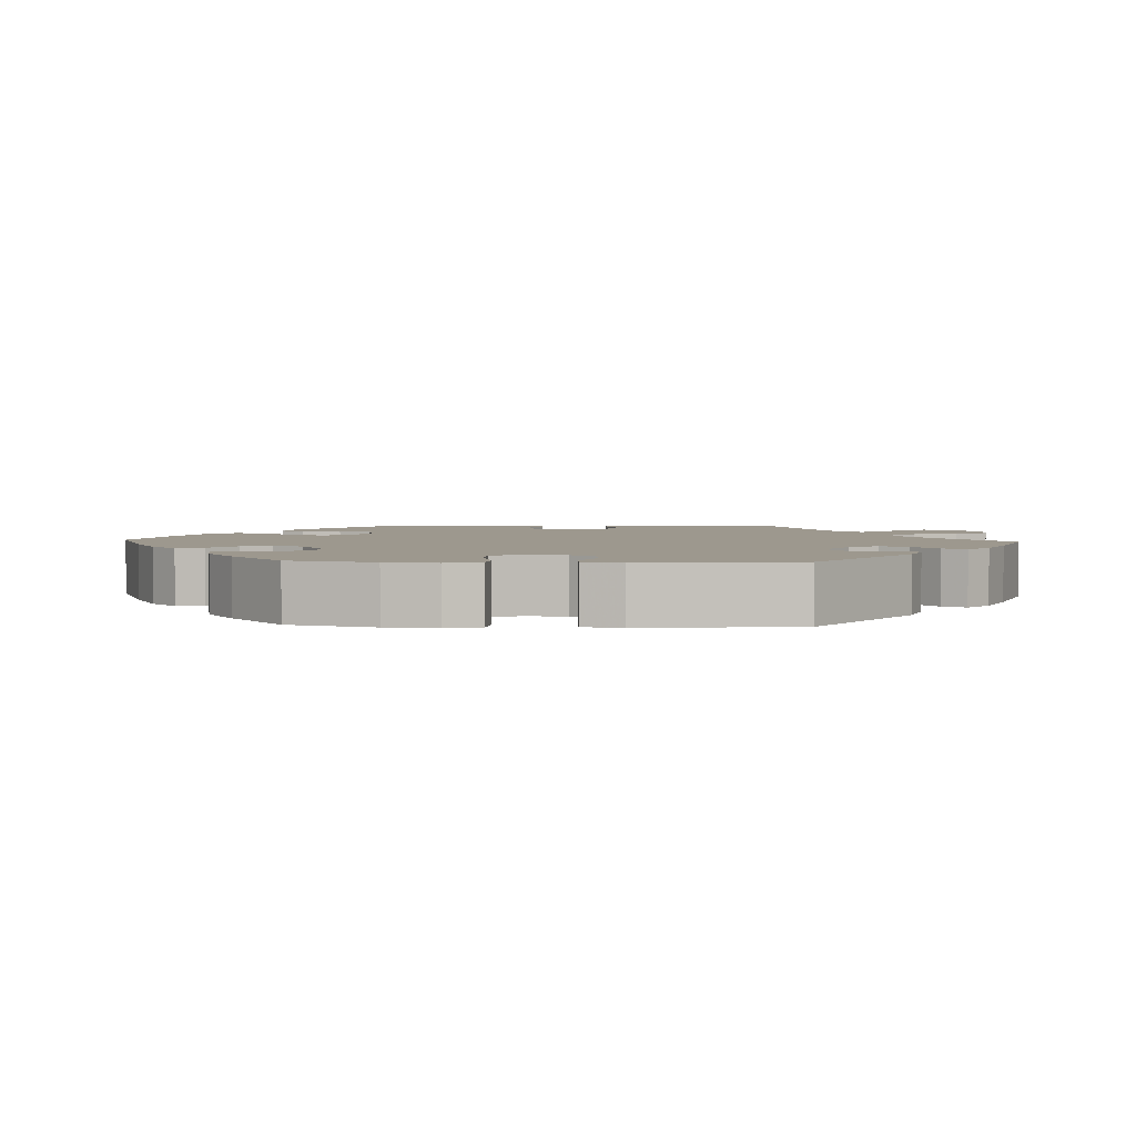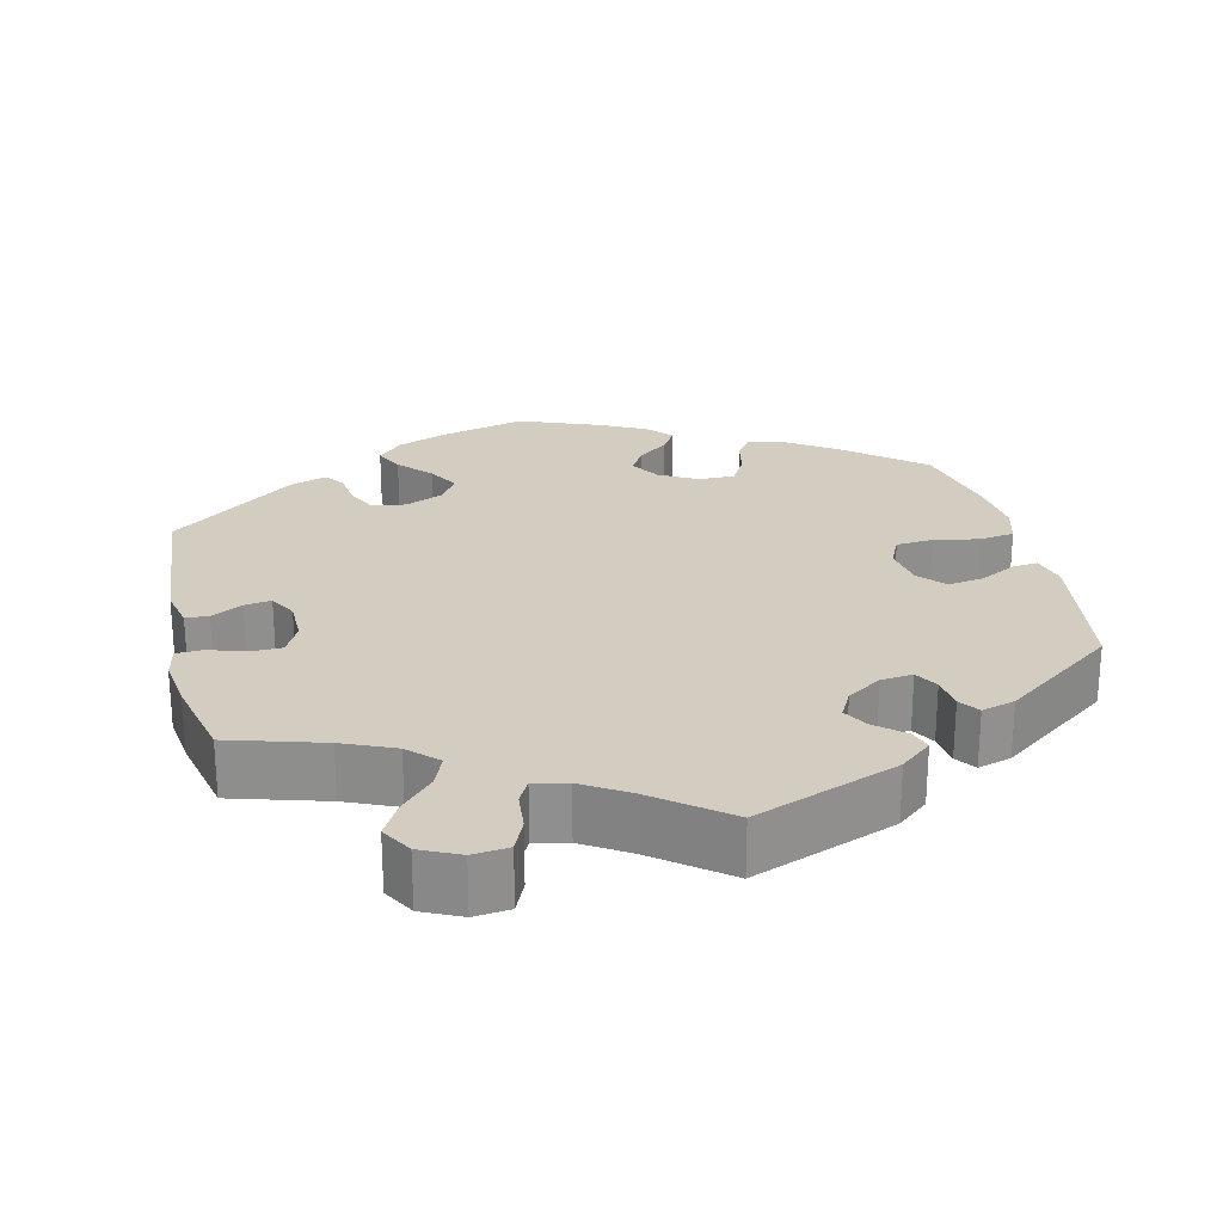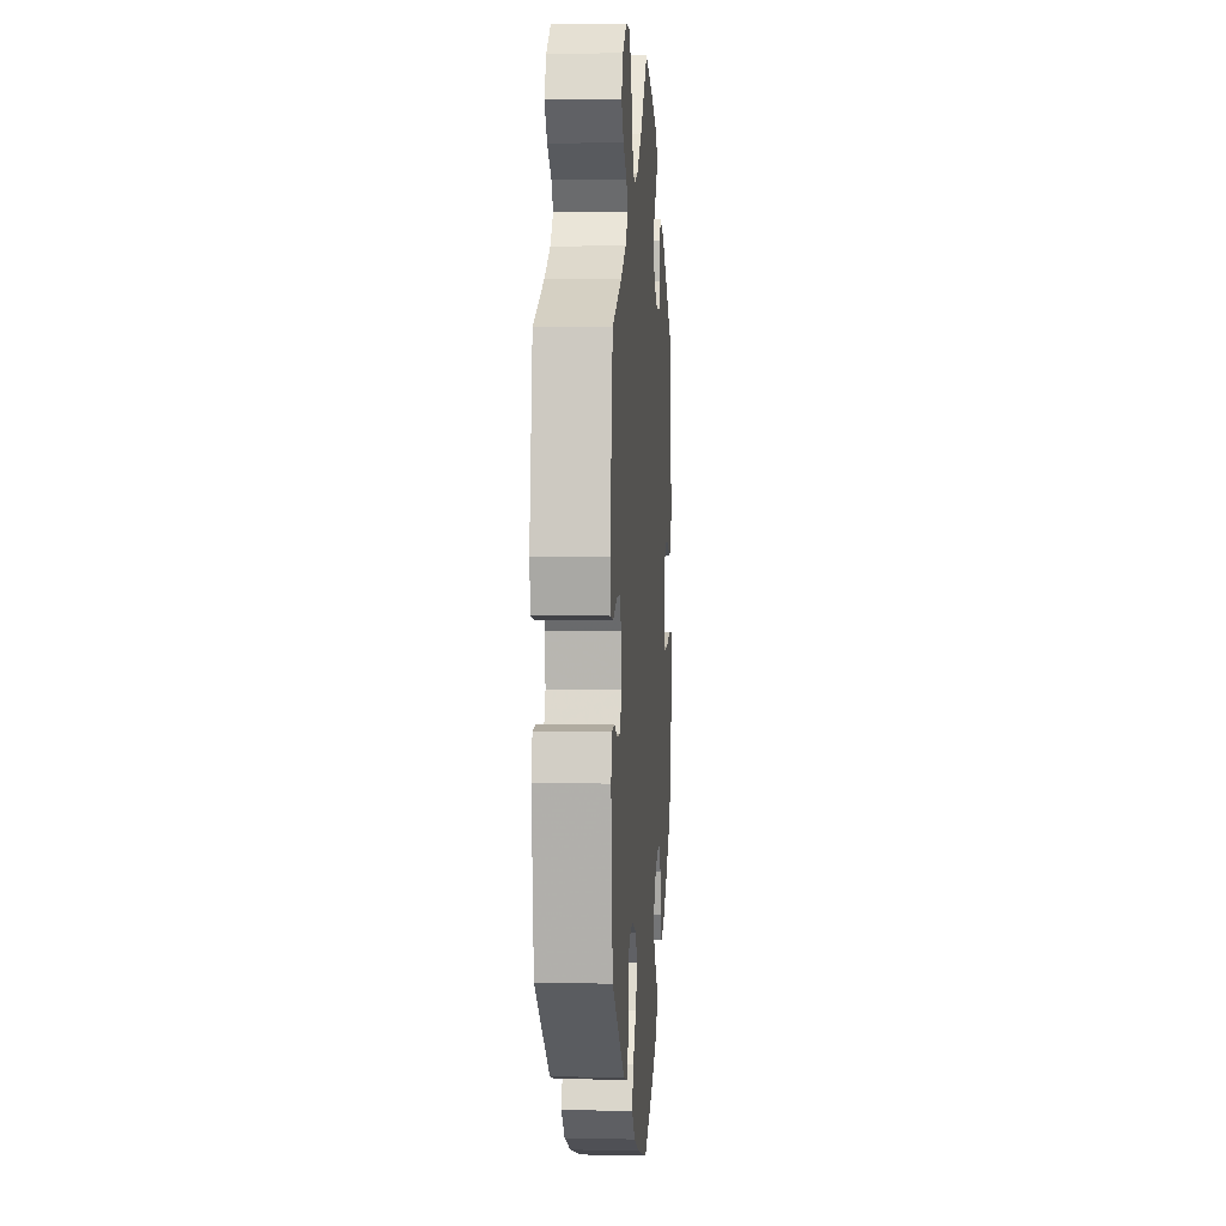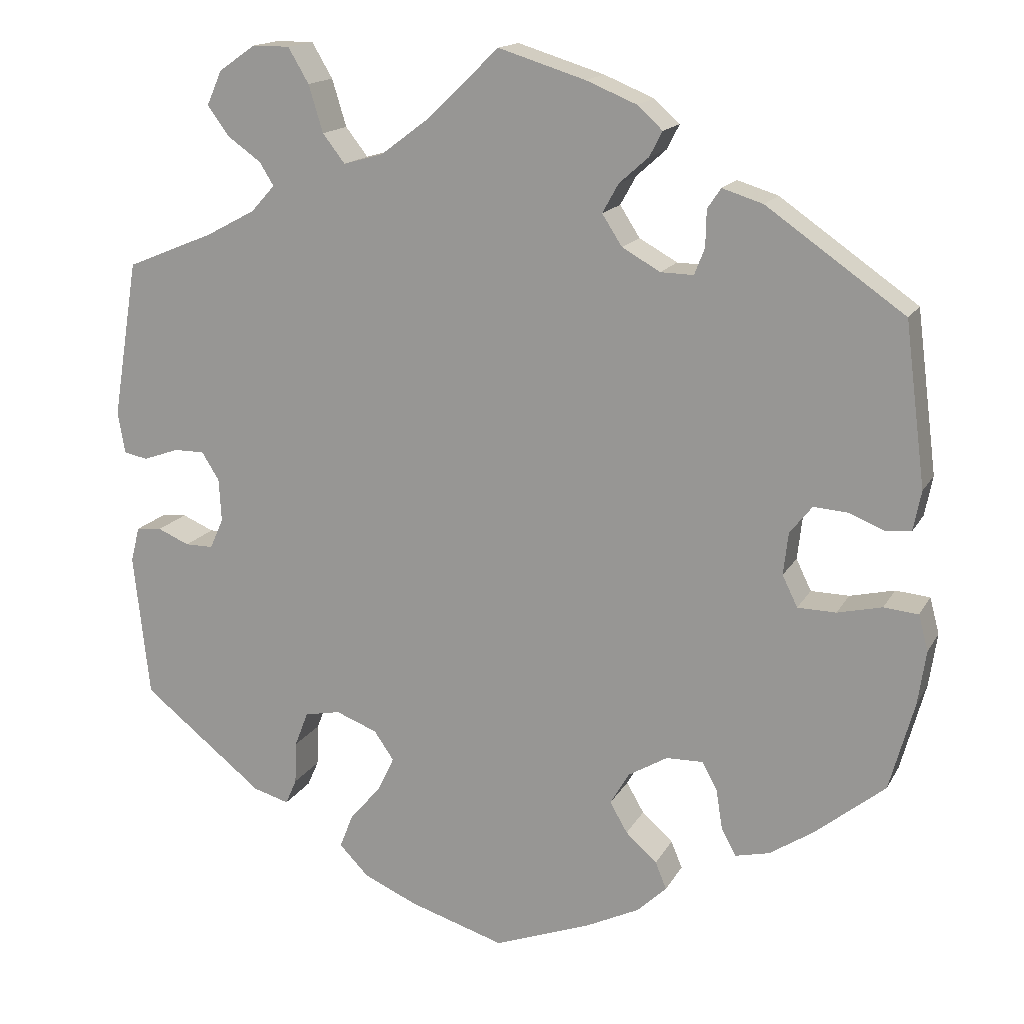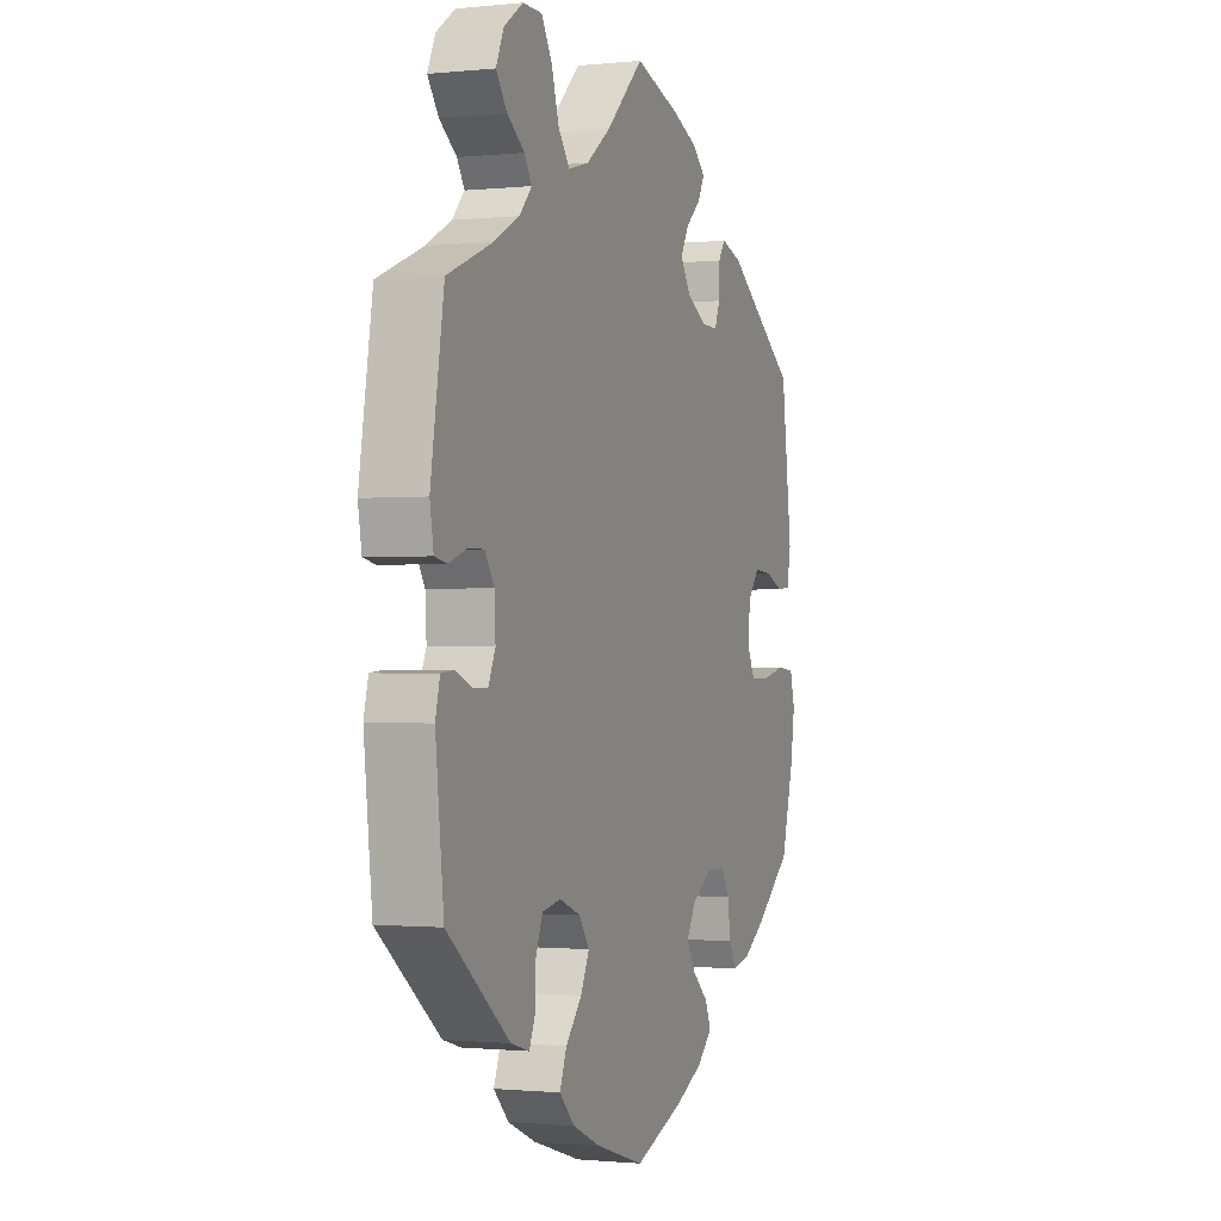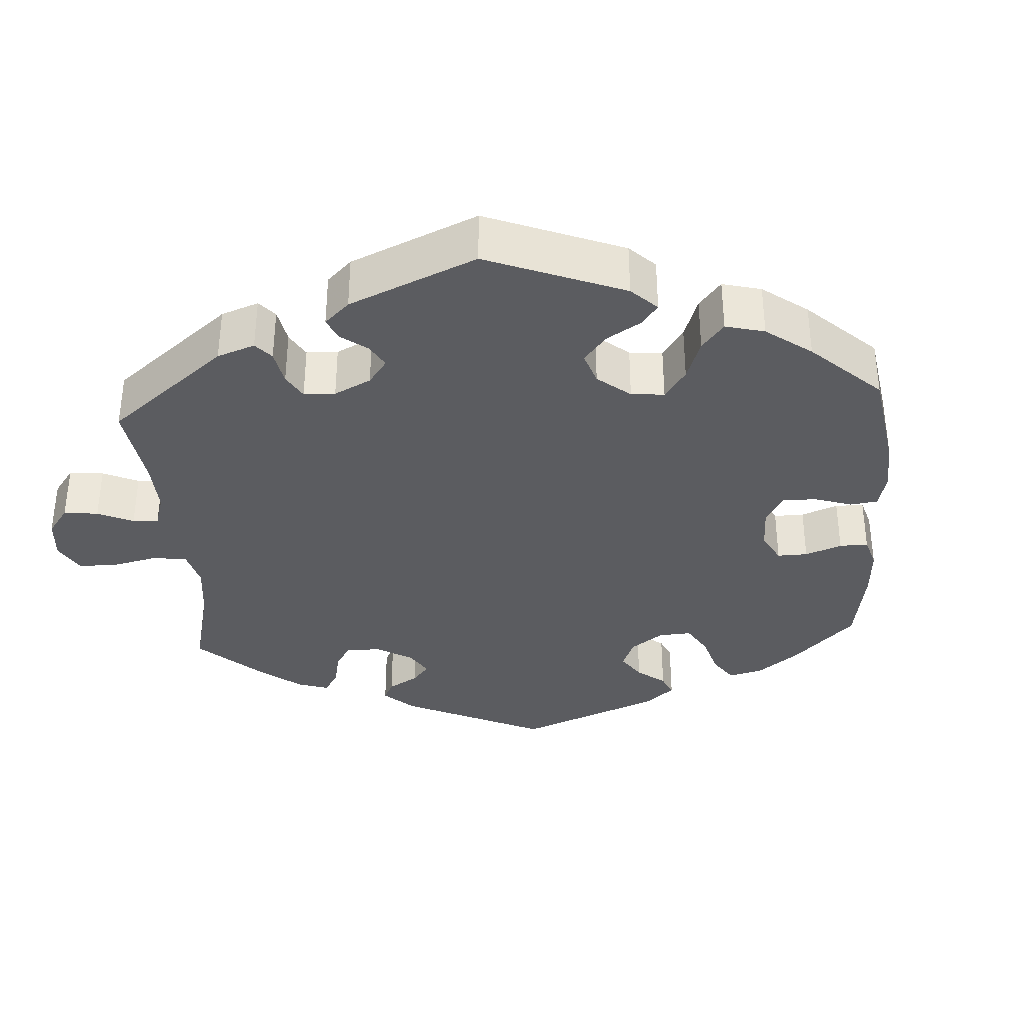
<metadata>
{"format":"obj","ext":"obj","renderer":"f3d","projection":"perspective","resolution":1024,"background":"white","views":[{"elev":3.2,"azim":-87.3,"up":"+Y"},{"elev":24.7,"azim":46.8,"up":"+Y"},{"elev":4.5,"azim":94.0,"up":"+Z"},{"elev":15.8,"azim":-159.8,"up":"+Z"},{"elev":-1.0,"azim":110.9,"up":"+Z"},{"elev":-35.0,"azim":123.8,"up":"+Y"}]}
</metadata>
<code>
v -0.327 0.07 0.41
v -0.276 0.07 0.426
v -0.259 0.07 0.401
v -0.258 0.07 0.355
v -0.245 0.07 0.322
v -0.204 0.07 0.323
v -0.156 0.07 0.35
v -0.131 0.07 0.389
v -0.151 0.07 0.425
v -0.188 0.07 0.458
v -0.204 0.07 0.489
v -0.172 0.07 0.518
v -0.109 0.07 0.544
v 0 0.07 0.578
v 0.092 0.07 0.49
v 0.151 0.07 0.446
v 0.201 0.07 0.432
v 0.229 0.07 0.468
v 0.247 0.07 0.527
v 0.273 0.07 0.571
v 0.32 0.07 0.571
v 0.366 0.07 0.539
v 0.385 0.07 0.496
v 0.358 0.07 0.459
v 0.316 0.07 0.429
v 0.298 0.07 0.4
v 0.328 0.07 0.367
v 0.39 0.07 0.334
v 0.5 0.07 0.289
v 0.532 0.07 0.091
v 0.523 0.07 0.039
v 0.493 0.07 0.033
v 0.448 0.07 0.049
v 0.41 0.07 0.049
v 0.388 0.07 0.014
v 0.385 0.07 -0.04
v 0.402 0.07 -0.078
v 0.437 0.07 -0.078
v 0.477 0.07 -0.061
v 0.509 0.07 -0.064
v 0.52 0.07 -0.108
v 0.5 0.07 -0.289
v 0.348 0.07 -0.41
v 0.303 0.07 -0.423
v 0.289 0.07 -0.391
v 0.287 0.07 -0.338
v 0.27 0.07 -0.294
v 0.225 0.07 -0.285
v 0.173 0.07 -0.305
v 0.148 0.07 -0.341
v 0.169 0.07 -0.385
v 0.208 0.07 -0.43
v 0.225 0.07 -0.473
v 0.188 0.07 -0.511
v 0.12 0.07 -0.541
v 0.001 0.07 -0.578
v -0.12 0.07 -0.533
v -0.188 0.07 -0.5
v -0.225 0.07 -0.465
v -0.211 0.07 -0.431
v -0.172 0.07 -0.396
v -0.15 0.07 -0.358
v -0.174 0.07 -0.317
v -0.223 0.07 -0.288
v -0.269 0.07 -0.287
v -0.288 0.07 -0.322
v -0.296 0.07 -0.373
v -0.314 0.07 -0.406
v -0.357 0.07 -0.396
v -0.412 0.07 -0.36
v -0.5 0.07 -0.289
v -0.531 0.07 -0.177
v -0.541 0.07 -0.11
v -0.529 0.07 -0.065
v -0.486 0.07 -0.061
v -0.43 0.07 -0.074
v -0.382 0.07 -0.073
v -0.363 0.07 -0.034
v -0.369 0.07 0.019
v -0.397 0.07 0.054
v -0.44 0.07 0.051
v -0.484 0.07 0.033
v -0.516 0.07 0.036
v -0.526 0.07 0.086
v -0.5 0.07 0.289
v -0.327 0 0.41
v -0.276 0 0.426
v -0.259 0 0.401
v -0.258 0 0.355
v -0.245 0 0.322
v -0.204 0 0.323
v -0.156 0 0.35
v -0.131 0 0.389
v -0.151 0 0.425
v -0.188 0 0.458
v -0.204 0 0.489
v -0.172 0 0.518
v -0.109 0 0.544
v 0 0 0.578
v 0.092 0 0.49
v 0.151 0 0.446
v 0.201 0 0.432
v 0.229 0 0.468
v 0.247 0 0.527
v 0.273 0 0.571
v 0.32 0 0.571
v 0.366 0 0.539
v 0.385 0 0.496
v 0.358 0 0.459
v 0.316 0 0.429
v 0.298 0 0.4
v 0.328 0 0.367
v 0.39 0 0.334
v 0.5 0 0.289
v 0.532 0 0.091
v 0.523 0 0.039
v 0.493 0 0.033
v 0.448 0 0.049
v 0.41 0 0.049
v 0.388 0 0.014
v 0.385 0 -0.04
v 0.402 0 -0.078
v 0.437 0 -0.078
v 0.477 0 -0.061
v 0.509 0 -0.064
v 0.52 0 -0.108
v 0.5 0 -0.289
v 0.348 0 -0.41
v 0.303 0 -0.423
v 0.289 0 -0.391
v 0.287 0 -0.338
v 0.27 0 -0.294
v 0.225 0 -0.285
v 0.173 0 -0.305
v 0.148 0 -0.341
v 0.169 0 -0.385
v 0.208 0 -0.43
v 0.225 0 -0.473
v 0.188 0 -0.511
v 0.12 0 -0.541
v 0.001 0 -0.578
v -0.12 0 -0.533
v -0.188 0 -0.5
v -0.225 0 -0.465
v -0.211 0 -0.431
v -0.172 0 -0.396
v -0.15 0 -0.358
v -0.174 0 -0.317
v -0.223 0 -0.288
v -0.269 0 -0.287
v -0.288 0 -0.322
v -0.296 0 -0.373
v -0.314 0 -0.406
v -0.357 0 -0.396
v -0.412 0 -0.36
v -0.5 0 -0.289
v -0.531 0 -0.177
v -0.541 0 -0.11
v -0.529 0 -0.065
v -0.486 0 -0.061
v -0.43 0 -0.074
v -0.382 0 -0.073
v -0.363 0 -0.034
v -0.369 0 0.019
v -0.397 0 0.054
v -0.44 0 0.051
v -0.484 0 0.033
v -0.516 0 0.036
v -0.526 0 0.086
v -0.5 0 0.289
f 81 82 83 84
f 80 81 84 85
f 79 80 85 1
f 73 74 75 76
f 73 76 77
f 72 73 77
f 71 72 77
f 70 71 77
f 69 70 77 78
f 66 67 68 69
f 65 66 69 78
f 58 59 60 61
f 58 61 62
f 57 58 62
f 56 57 62
f 55 56 62 63
f 51 52 53 54
f 50 51 54 55
f 43 44 45 46
f 43 46 47
f 42 43 47
f 41 42 47 48
f 38 39 40 41
f 37 38 41 48
f 30 31 32 33
f 28 29 30 33
f 27 28 33 34
f 26 27 34 35
f 22 23 24 25
f 22 25 26
f 21 22 26
f 18 19 20 21
f 17 18 21 26
f 16 17 26 35
f 12 13 14 15
f 9 10 11 12
f 8 9 12 15
f 7 8 15 16
f 1 2 3 4
f 1 4 5
f 79 1 5
f 64 65 78 79
f 63 64 79 5
f 50 55 63 5
f 49 50 5 6
f 36 37 48 49
f 16 35 36 49
f 6 7 16 49
f 169 168 167 166
f 170 169 166 165
f 86 170 165 164
f 161 160 159 158
f 162 161 158
f 162 158 157
f 162 157 156
f 162 156 155
f 163 162 155 154
f 154 153 152 151
f 163 154 151 150
f 146 145 144 143
f 147 146 143
f 147 143 142
f 147 142 141
f 148 147 141 140
f 139 138 137 136
f 140 139 136 135
f 131 130 129 128
f 132 131 128
f 132 128 127
f 133 132 127 126
f 126 125 124 123
f 133 126 123 122
f 118 117 116 115
f 118 115 114 113
f 119 118 113 112
f 120 119 112 111
f 110 109 108 107
f 111 110 107
f 111 107 106
f 106 105 104 103
f 111 106 103 102
f 120 111 102 101
f 100 99 98 97
f 97 96 95 94
f 100 97 94 93
f 101 100 93 92
f 89 88 87 86
f 90 89 86
f 90 86 164
f 164 163 150 149
f 90 164 149 148
f 90 148 140 135
f 91 90 135 134
f 134 133 122 121
f 134 121 120 101
f 134 101 92 91
f 1 86 87 2
f 2 87 88 3
f 3 88 89 4
f 4 89 90 5
f 5 90 91 6
f 6 91 92 7
f 7 92 93 8
f 8 93 94 9
f 9 94 95 10
f 10 95 96 11
f 11 96 97 12
f 12 97 98 13
f 13 98 99 14
f 14 99 100 15
f 15 100 101 16
f 16 101 102 17
f 17 102 103 18
f 18 103 104 19
f 19 104 105 20
f 20 105 106 21
f 21 106 107 22
f 22 107 108 23
f 23 108 109 24
f 24 109 110 25
f 25 110 111 26
f 26 111 112 27
f 27 112 113 28
f 28 113 114 29
f 29 114 115 30
f 30 115 116 31
f 31 116 117 32
f 32 117 118 33
f 33 118 119 34
f 34 119 120 35
f 35 120 121 36
f 36 121 122 37
f 37 122 123 38
f 38 123 124 39
f 39 124 125 40
f 40 125 126 41
f 41 126 127 42
f 42 127 128 43
f 43 128 129 44
f 44 129 130 45
f 45 130 131 46
f 46 131 132 47
f 47 132 133 48
f 48 133 134 49
f 49 134 135 50
f 50 135 136 51
f 51 136 137 52
f 52 137 138 53
f 53 138 139 54
f 54 139 140 55
f 55 140 141 56
f 56 141 142 57
f 57 142 143 58
f 58 143 144 59
f 59 144 145 60
f 60 145 146 61
f 61 146 147 62
f 62 147 148 63
f 63 148 149 64
f 64 149 150 65
f 65 150 151 66
f 66 151 152 67
f 67 152 153 68
f 68 153 154 69
f 69 154 155 70
f 70 155 156 71
f 71 156 157 72
f 72 157 158 73
f 73 158 159 74
f 74 159 160 75
f 75 160 161 76
f 76 161 162 77
f 77 162 163 78
f 78 163 164 79
f 79 164 165 80
f 80 165 166 81
f 81 166 167 82
f 82 167 168 83
f 83 168 169 84
f 84 169 170 85
f 85 170 86 1

</code>
